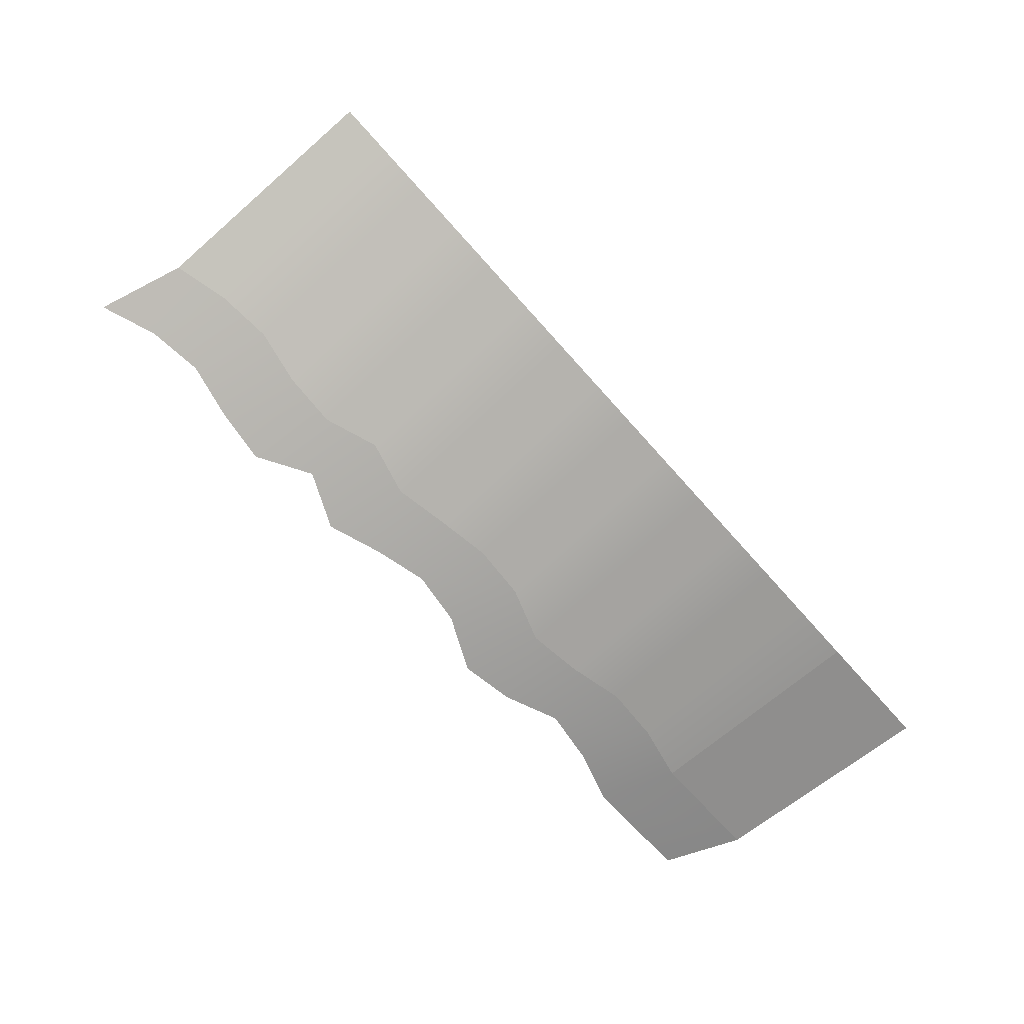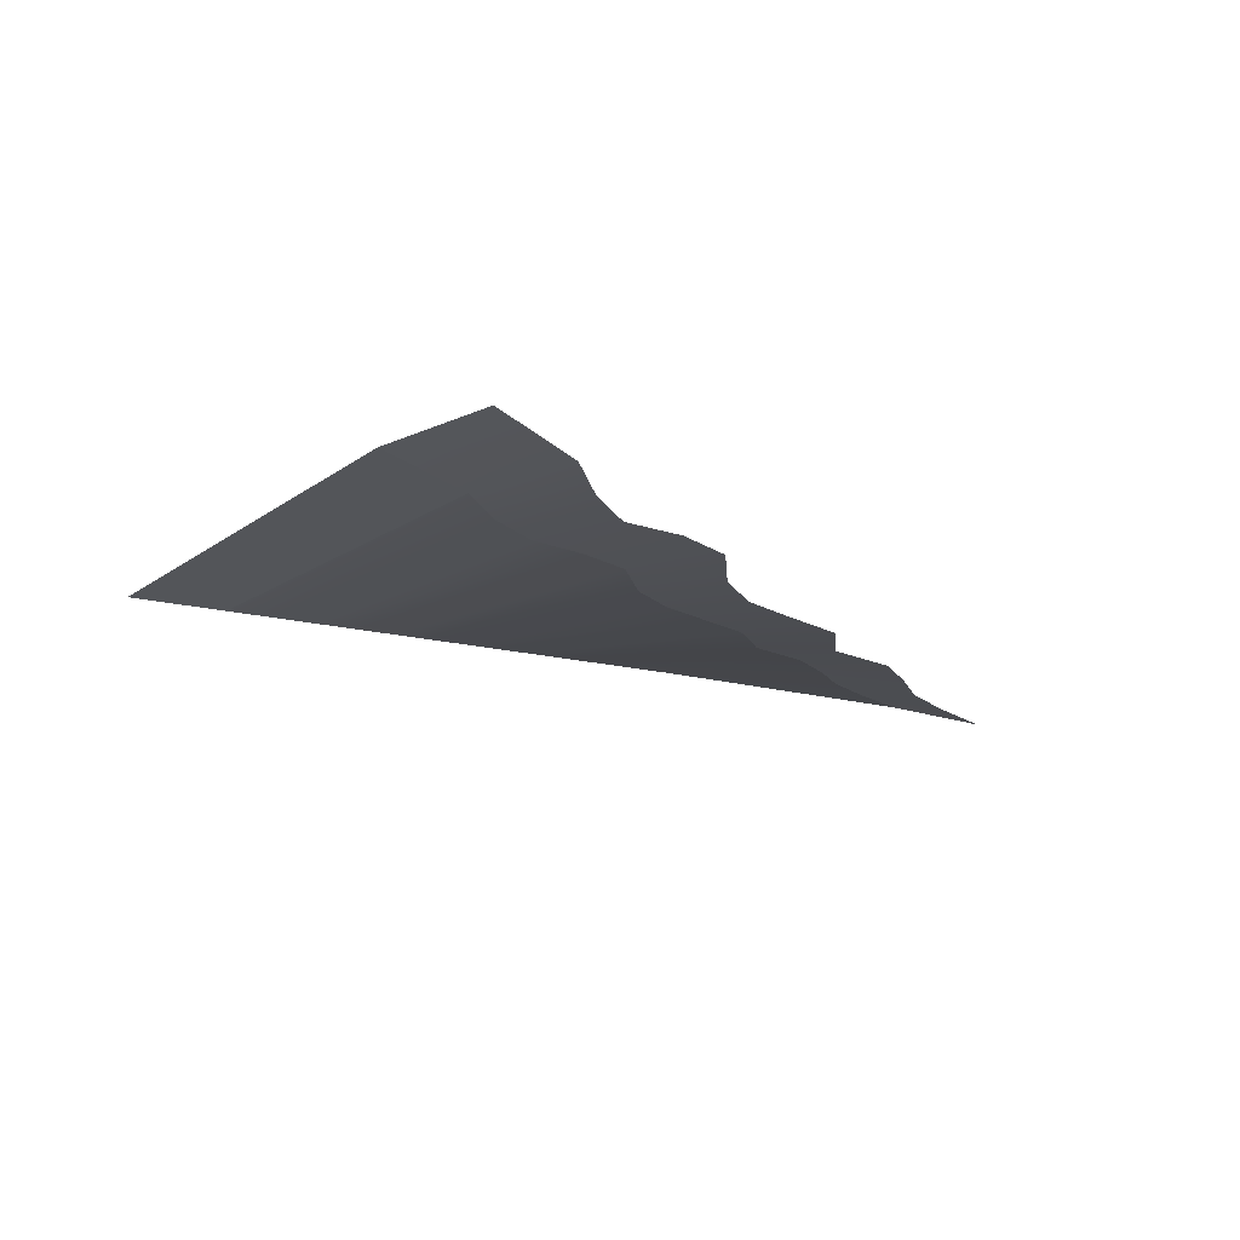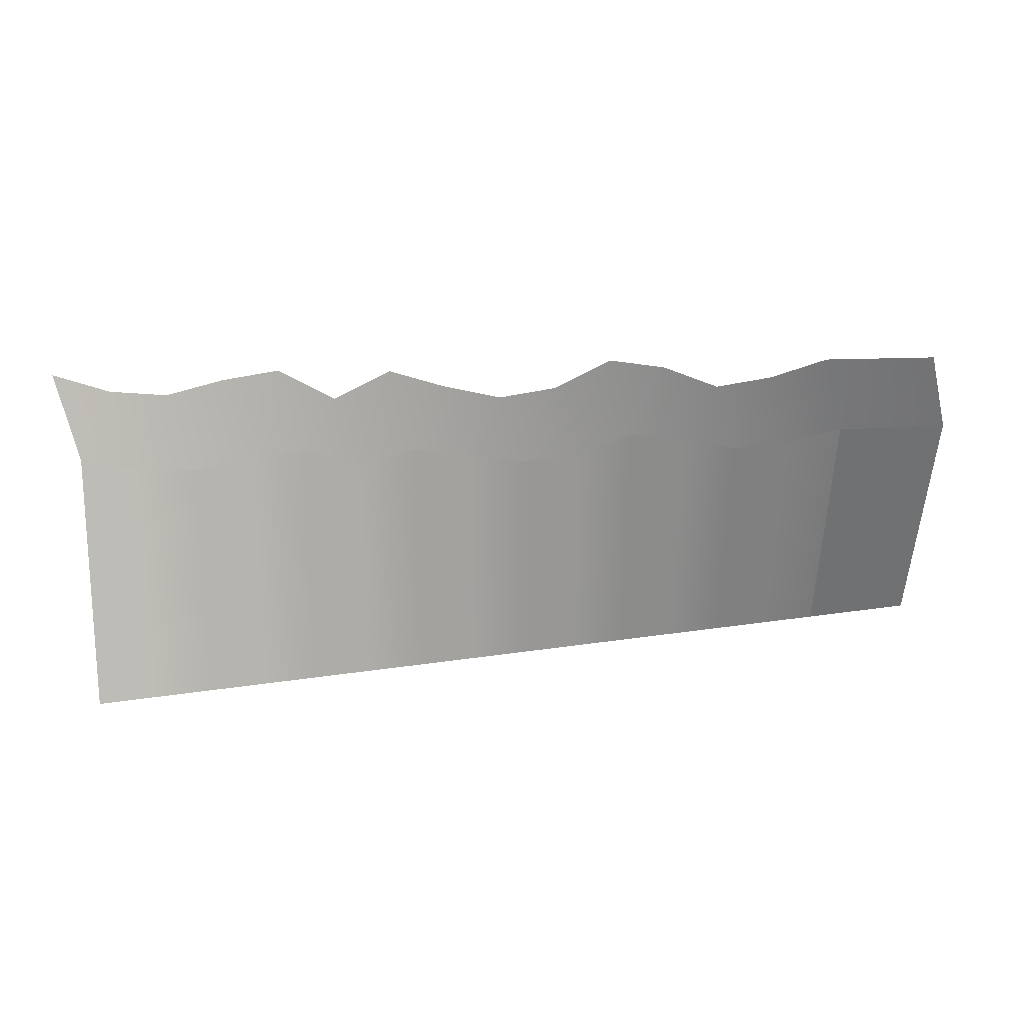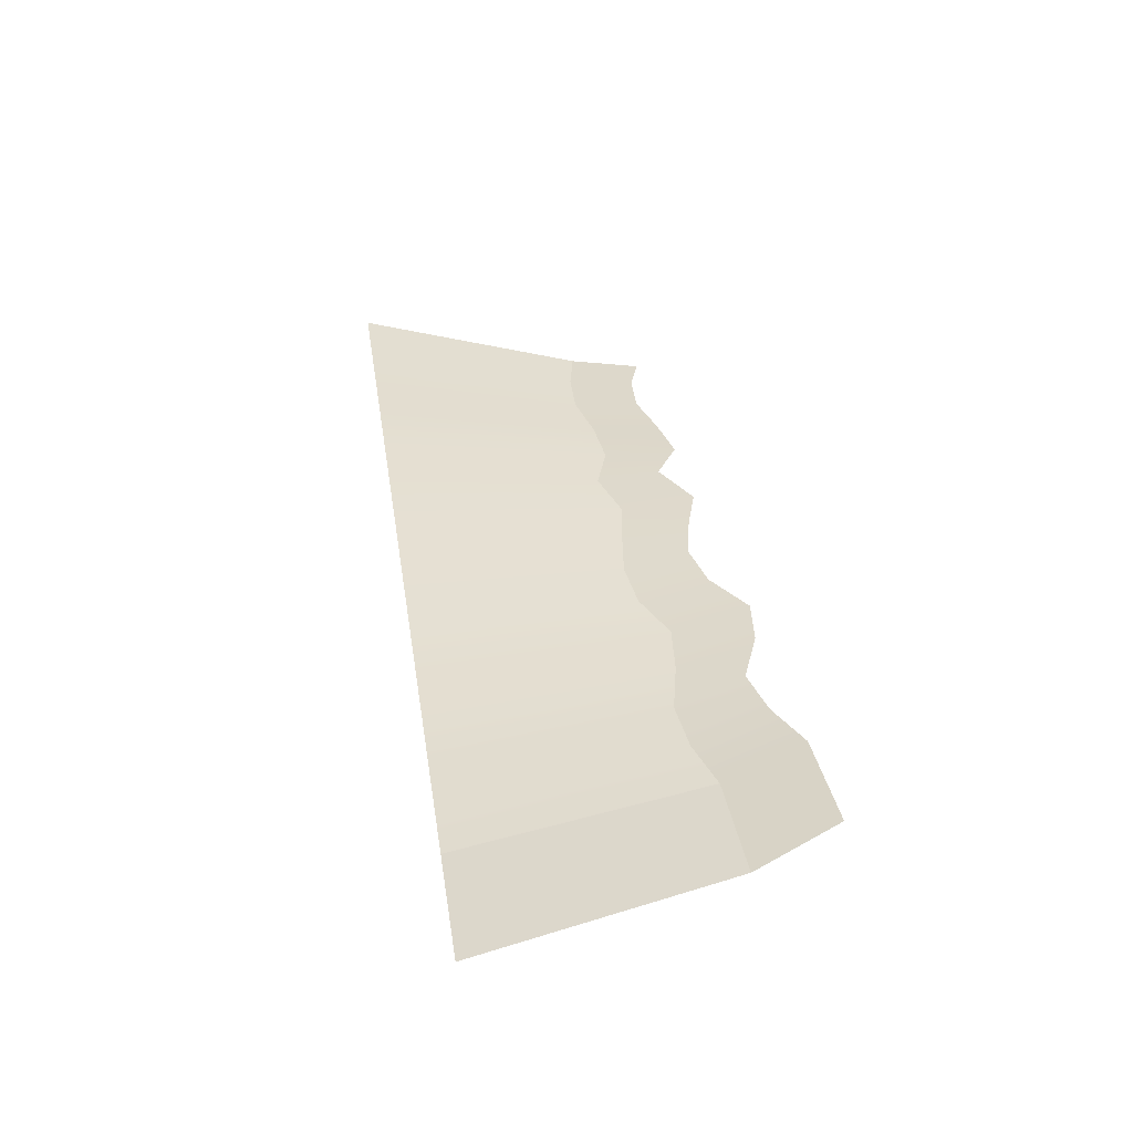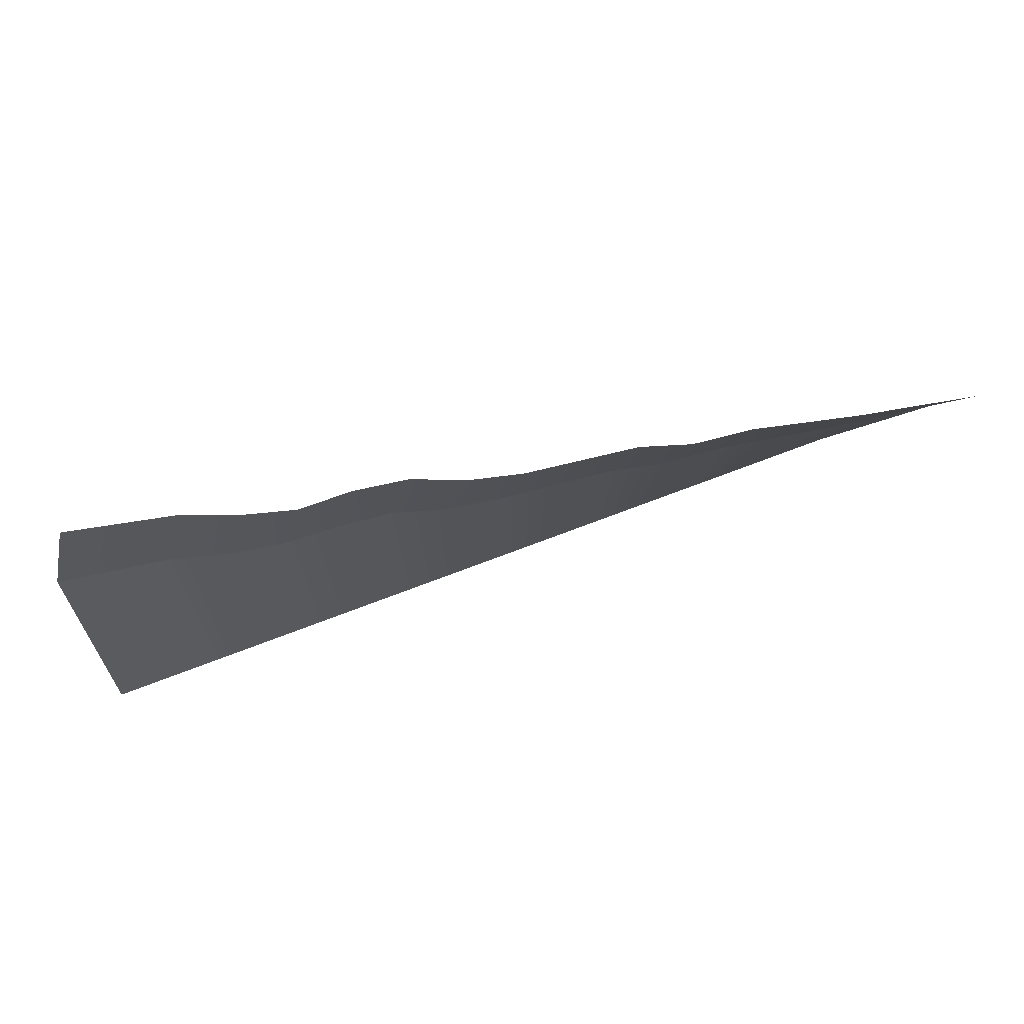
<metadata>
{"format":"obj","ext":"obj","renderer":"f3d","projection":"perspective","resolution":1024,"background":"white","views":[{"elev":-73.6,"azim":133.1,"up":"+Y"},{"elev":-18.4,"azim":-59.0,"up":"+Y"},{"elev":21.1,"azim":174.8,"up":"+Z"},{"elev":31.5,"azim":-99.0,"up":"+Y"},{"elev":72.9,"azim":-10.1,"up":"+Z"}]}
</metadata>
<code>
g dust
v -3.97 -0.1295 -0.4541
v -3.751 0.07663 0.2844
v -2.743 0.05604 0.2844
v -2.963 -0.09665 -0.4541
v -2.24 0.01854 0.1153
v -2.458 -0.1011 -0.5726
v -1.736 0.004328 0.03472
v -1.954 -0.08462 -0.6025
v -1.451 -0.05047 -0.484
v -1.232 0.02125 0.2402
v -0.9477 -0.02868 -0.4213
v -0.7277 0.01658 0.3172
v -0.2238 0.001008 0.06273
v -0.4437 -0.01932 -0.606
v 0.2802 0.0002642 -0.01316
v 0.05988 0.002758 -0.6412
v 0.5635 0.0229 -0.5654
v 0.7842 -0.005819 0.1033
v 1.067 0.03683 -0.4803
v 1.288 -0.02389 0.2582
v 1.571 0.06957 -0.6165
v 1.792 -0.00237 0.01841
v 2.075 0.06769 -0.4541
v 2.296 -0.0469 0.2844
v 2.8 -0.04184 0.208
v 2.579 0.08938 -0.4825
v 3.304 -0.02066 0.08706
v 3.081 0.1303 -0.5884
v 3.585 0.1443 -0.56
v 3.808 -0.0357 0.1305
v 4.09 0.1334 -0.4541
v 4.312 -0.08808 0.2844
v -2.963 -0.09665 -0.4541
v -2.913 -0.5501 -2.599
v -3.903 -0.7372 -2.599
v -3.97 -0.1295 -0.4541
v 4.09 0.1334 -0.4541
v 4.021 0.7594 -2.599
v 3.526 0.6659 -2.599
v 3.585 0.1443 -0.56
v 3.031 0.5723 -2.599
v 3.081 0.1303 -0.5884
v 2.579 0.08938 -0.4825
v 2.535 0.4788 -2.599
v 2.075 0.06769 -0.4541
v 2.04 0.3853 -2.599
v 1.571 0.06957 -0.6165
v 1.545 0.2917 -2.599
v 1.067 0.03683 -0.4803
v 1.049 0.1982 -2.599
v 0.5542 0.1047 -2.599
v 0.5635 0.0229 -0.5654
v 0.0589 0.01112 -2.599
v 0.05988 0.002758 -0.6412
v -0.4437 -0.01932 -0.606
v -0.4364 -0.08241 -2.599
v -0.9477 -0.02868 -0.4213
v -0.9317 -0.176 -2.599
v -1.427 -0.2695 -2.599
v -1.451 -0.05047 -0.484
v -1.922 -0.363 -2.599
v -1.954 -0.08462 -0.6025
v -2.458 -0.1011 -0.5726
v -2.418 -0.4566 -2.599
v -2.963 -0.09665 -0.4541
v -2.913 -0.5501 -2.599
g dust_0
f 3 2 1
f 4 3 1
f 5 3 4
f 6 5 4
f 7 5 6
f 8 7 6
f 7 8 9
f 10 7 9
f 10 9 11
f 12 10 11
f 13 12 11
f 14 13 11
f 15 13 14
f 16 15 14
f 15 16 17
f 18 15 17
f 18 17 19
f 20 18 19
f 20 19 21
f 22 20 21
f 22 21 23
f 24 22 23
f 25 24 23
f 26 25 23
f 27 25 26
f 28 27 26
f 27 28 29
f 30 27 29
f 30 29 31
f 32 30 31
f 35 34 33
f 36 35 33
f 39 38 37
f 40 39 37
f 41 39 40
f 42 41 40
f 41 42 43
f 44 41 43
f 44 43 45
f 46 44 45
f 46 45 47
f 48 46 47
f 48 47 49
f 50 48 49
f 51 50 49
f 52 51 49
f 53 51 52
f 54 53 52
f 53 54 55
f 56 53 55
f 56 55 57
f 58 56 57
f 59 58 57
f 60 59 57
f 61 59 60
f 62 61 60
f 61 62 63
f 64 61 63
f 64 63 65
f 66 64 65

</code>
